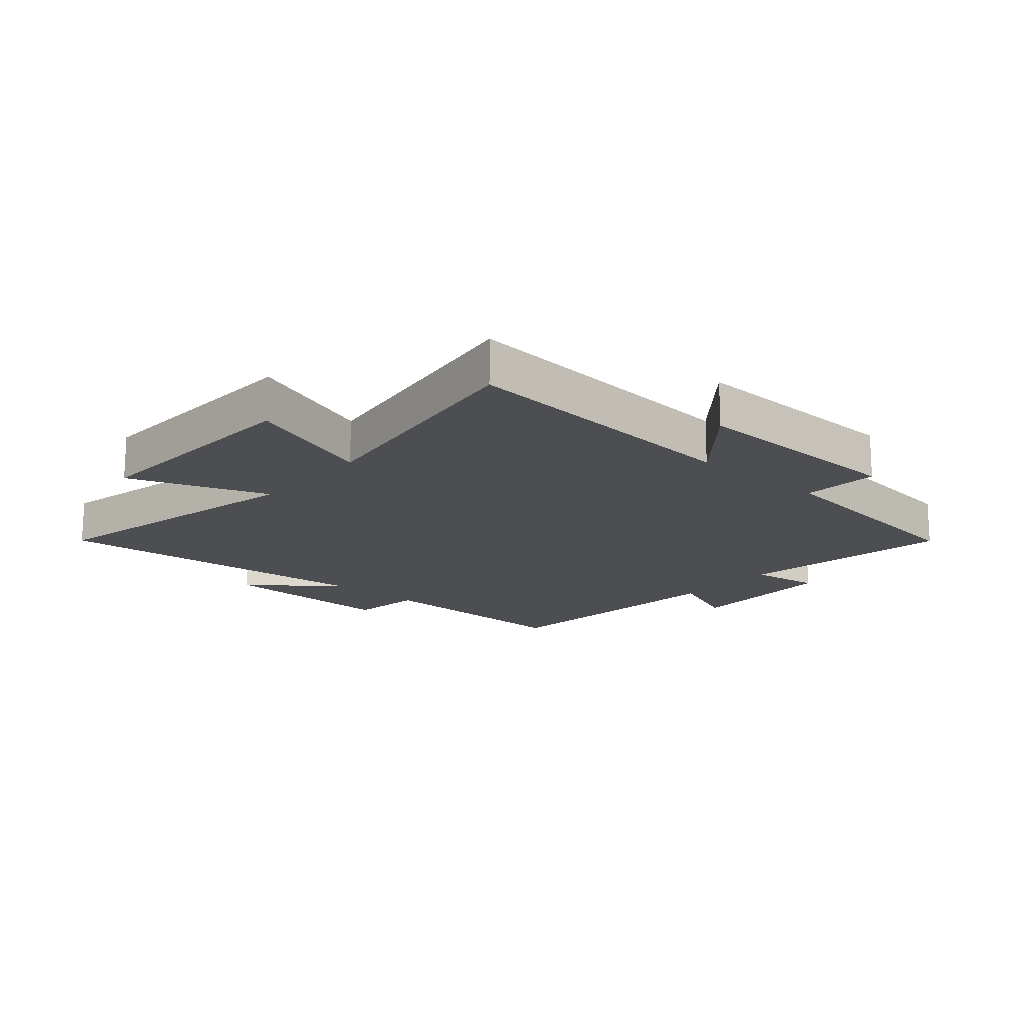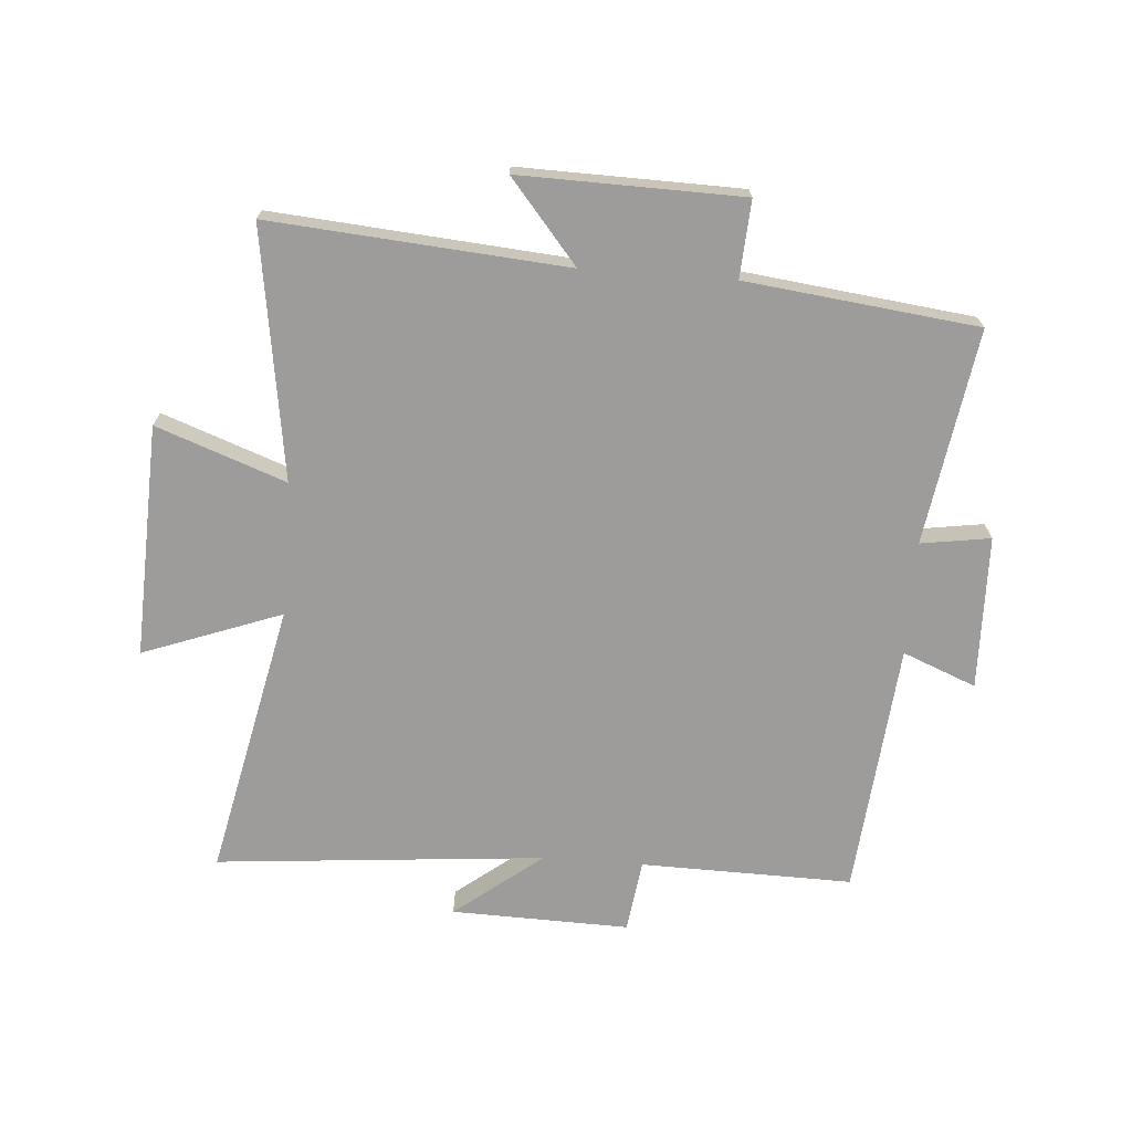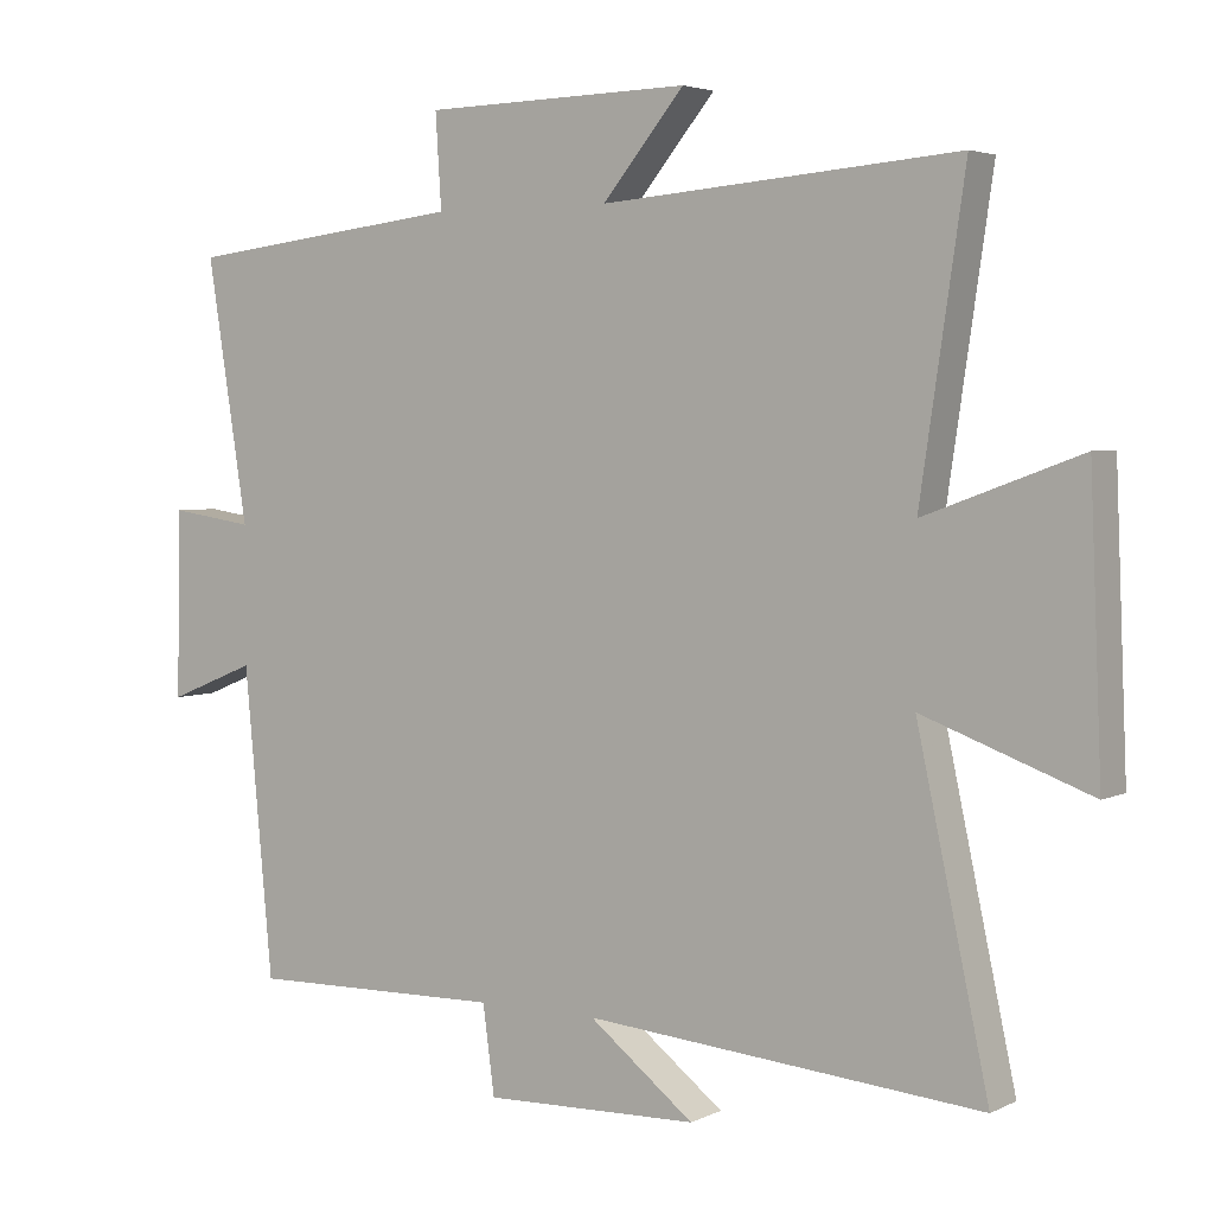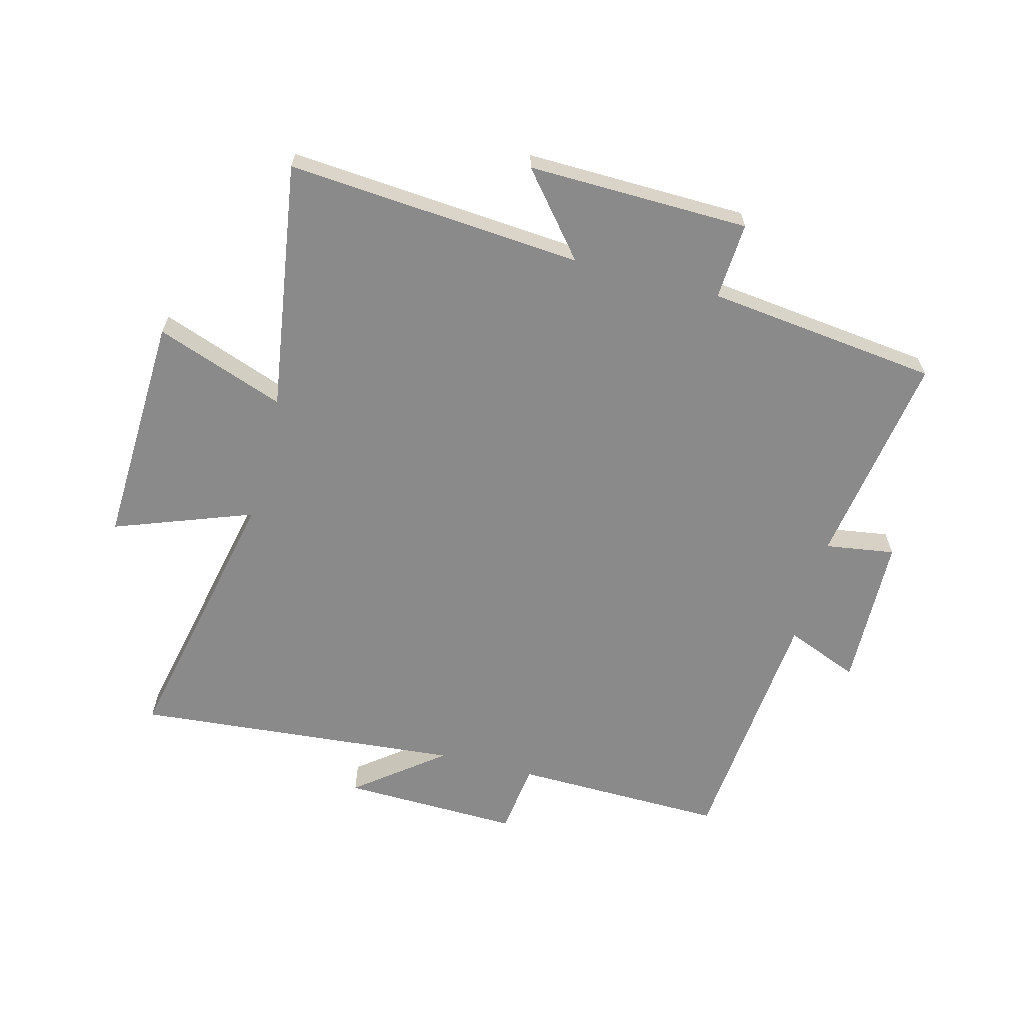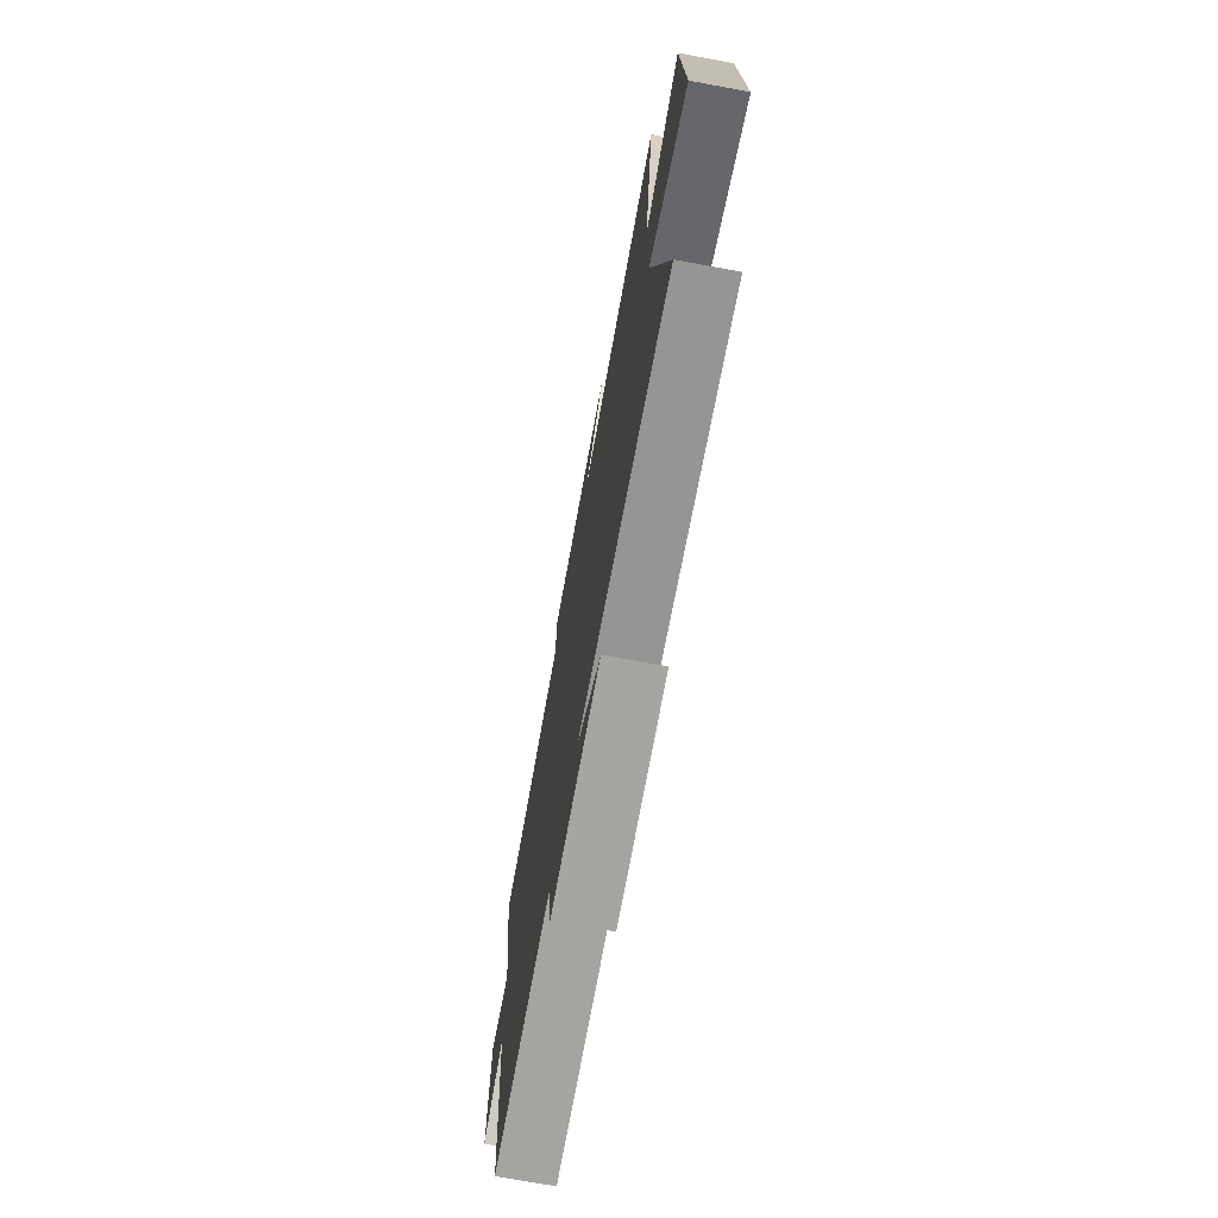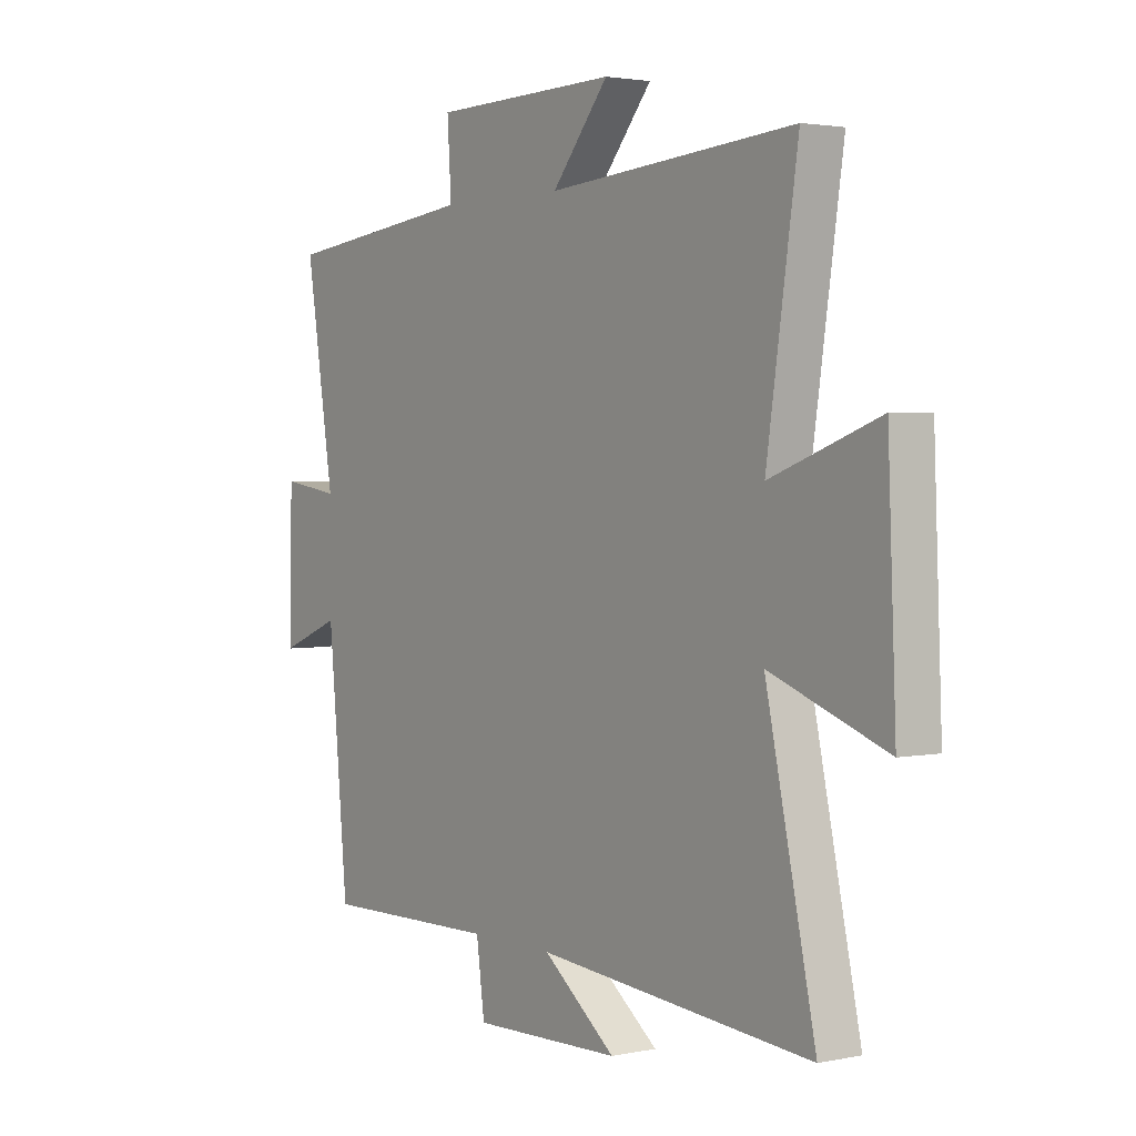
<metadata>
{"format":"obj","ext":"obj","renderer":"f3d","projection":"perspective","resolution":1024,"background":"white","views":[{"elev":-17.0,"azim":-41.1,"up":"+Y"},{"elev":-70.1,"azim":-4.2,"up":"+Y"},{"elev":3.8,"azim":-146.6,"up":"+Z"},{"elev":-63.6,"azim":-14.5,"up":"+Y"},{"elev":-72.3,"azim":-100.4,"up":"+Z"},{"elev":2.5,"azim":-125.7,"up":"+Z"}]}
</metadata>
<code>
v 0.556 0.07 0.454
v 0.5 0.07 0.099
v 0.615 0.07 0.116
v 0.621 0.07 -0.138
v 0.5 0.07 -0.089
v 0.461 0.07 -0.507
v 0.111 0.07 -0.5
v 0.095 0.07 -0.62
v -0.199 0.07 -0.612
v -0.055 0.07 -0.5
v -0.598 0.07 -0.547
v -0.5 0.07 -0.095
v -0.729 0.07 -0.179
v -0.713 0.07 0.205
v -0.5 0.07 0.127
v -0.561 0.07 0.54
v -0.073 0.07 0.5
v -0.185 0.07 0.635
v 0.181 0.07 0.627
v 0.173 0.07 0.5
v 0.556 0 0.454
v 0.5 0 0.099
v 0.615 0 0.116
v 0.621 0 -0.138
v 0.5 0 -0.089
v 0.461 0 -0.507
v 0.111 0 -0.5
v 0.095 0 -0.62
v -0.199 0 -0.612
v -0.055 0 -0.5
v -0.598 0 -0.547
v -0.5 0 -0.095
v -0.729 0 -0.179
v -0.713 0 0.205
v -0.5 0 0.127
v -0.561 0 0.54
v -0.073 0 0.5
v -0.185 0 0.635
v 0.181 0 0.627
v 0.173 0 0.5
f 17 18 19 20
f 17 20 1 2
f 15 16 17 2
f 12 13 14 15
f 12 15 2
f 10 11 12 2
f 7 8 9 10
f 7 10 2 3
f 5 6 7
f 5 7 3
f 3 4 5
f 40 39 38 37
f 22 21 40 37
f 22 37 36 35
f 35 34 33 32
f 22 35 32
f 22 32 31 30
f 30 29 28 27
f 23 22 30 27
f 27 26 25
f 23 27 25
f 25 24 23
f 1 21 22 2
f 2 22 23 3
f 3 23 24 4
f 4 24 25 5
f 5 25 26 6
f 6 26 27 7
f 7 27 28 8
f 8 28 29 9
f 9 29 30 10
f 10 30 31 11
f 11 31 32 12
f 12 32 33 13
f 13 33 34 14
f 14 34 35 15
f 15 35 36 16
f 16 36 37 17
f 17 37 38 18
f 18 38 39 19
f 19 39 40 20
f 20 40 21 1

</code>
